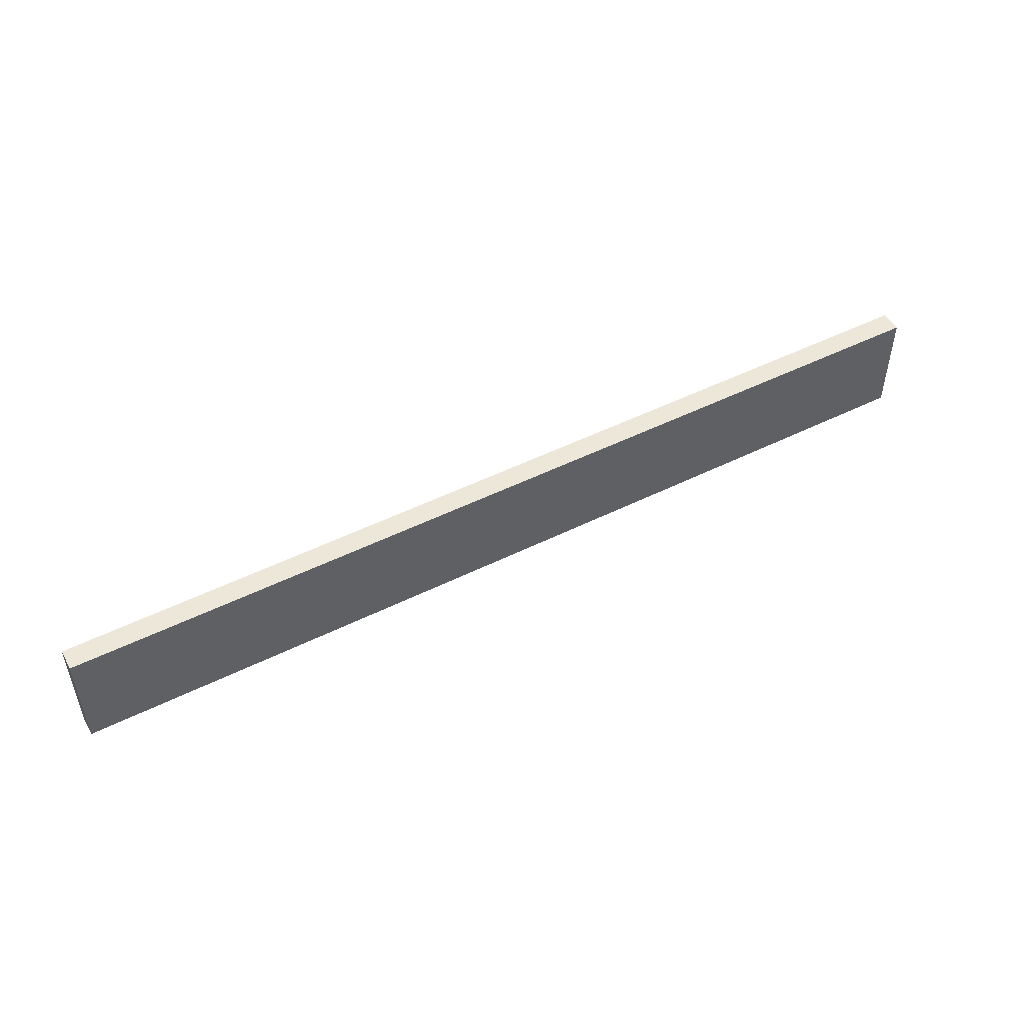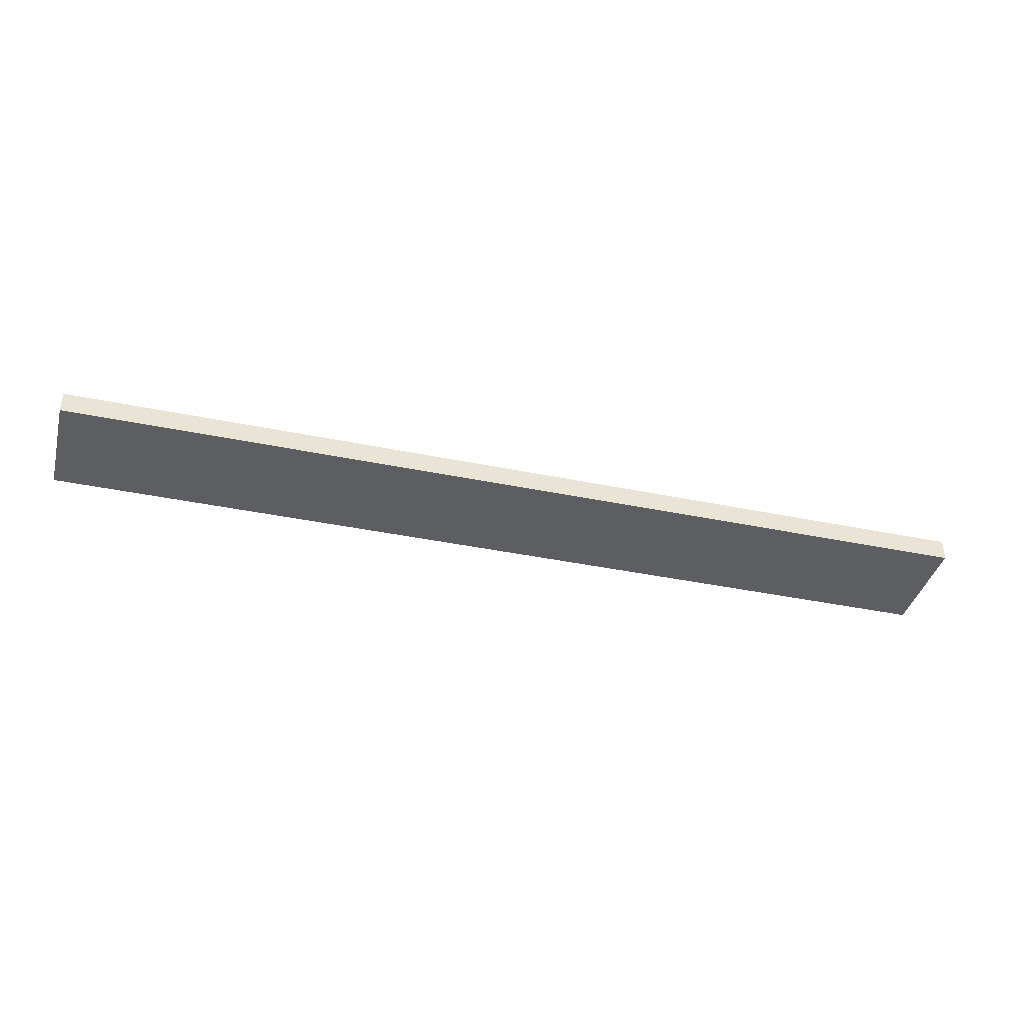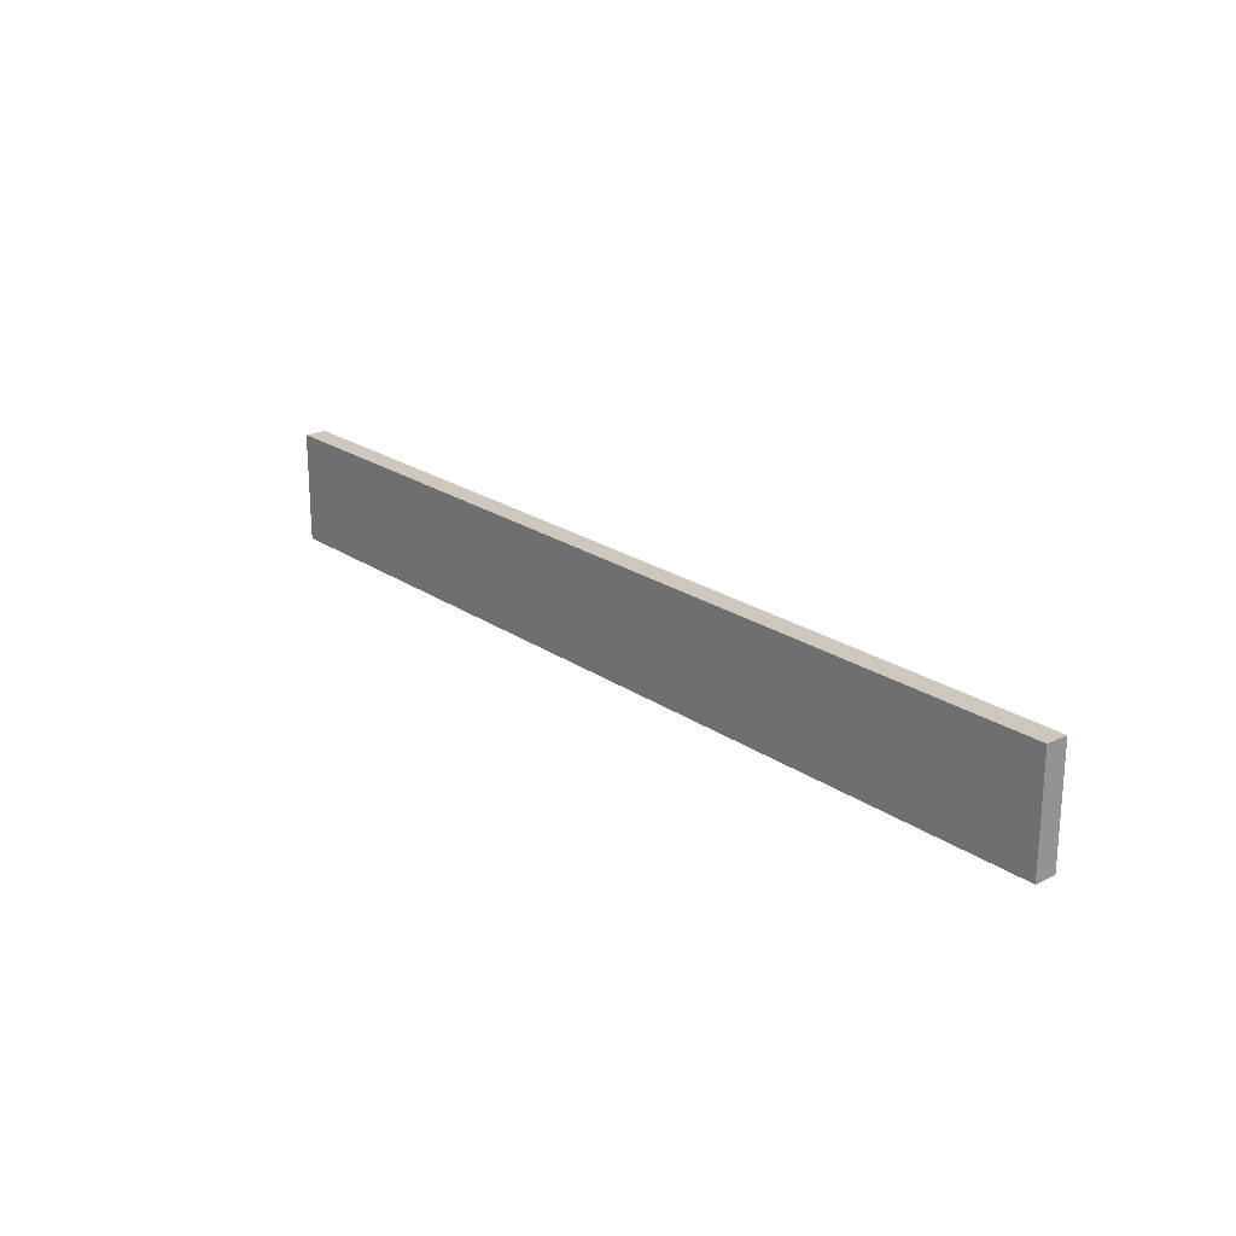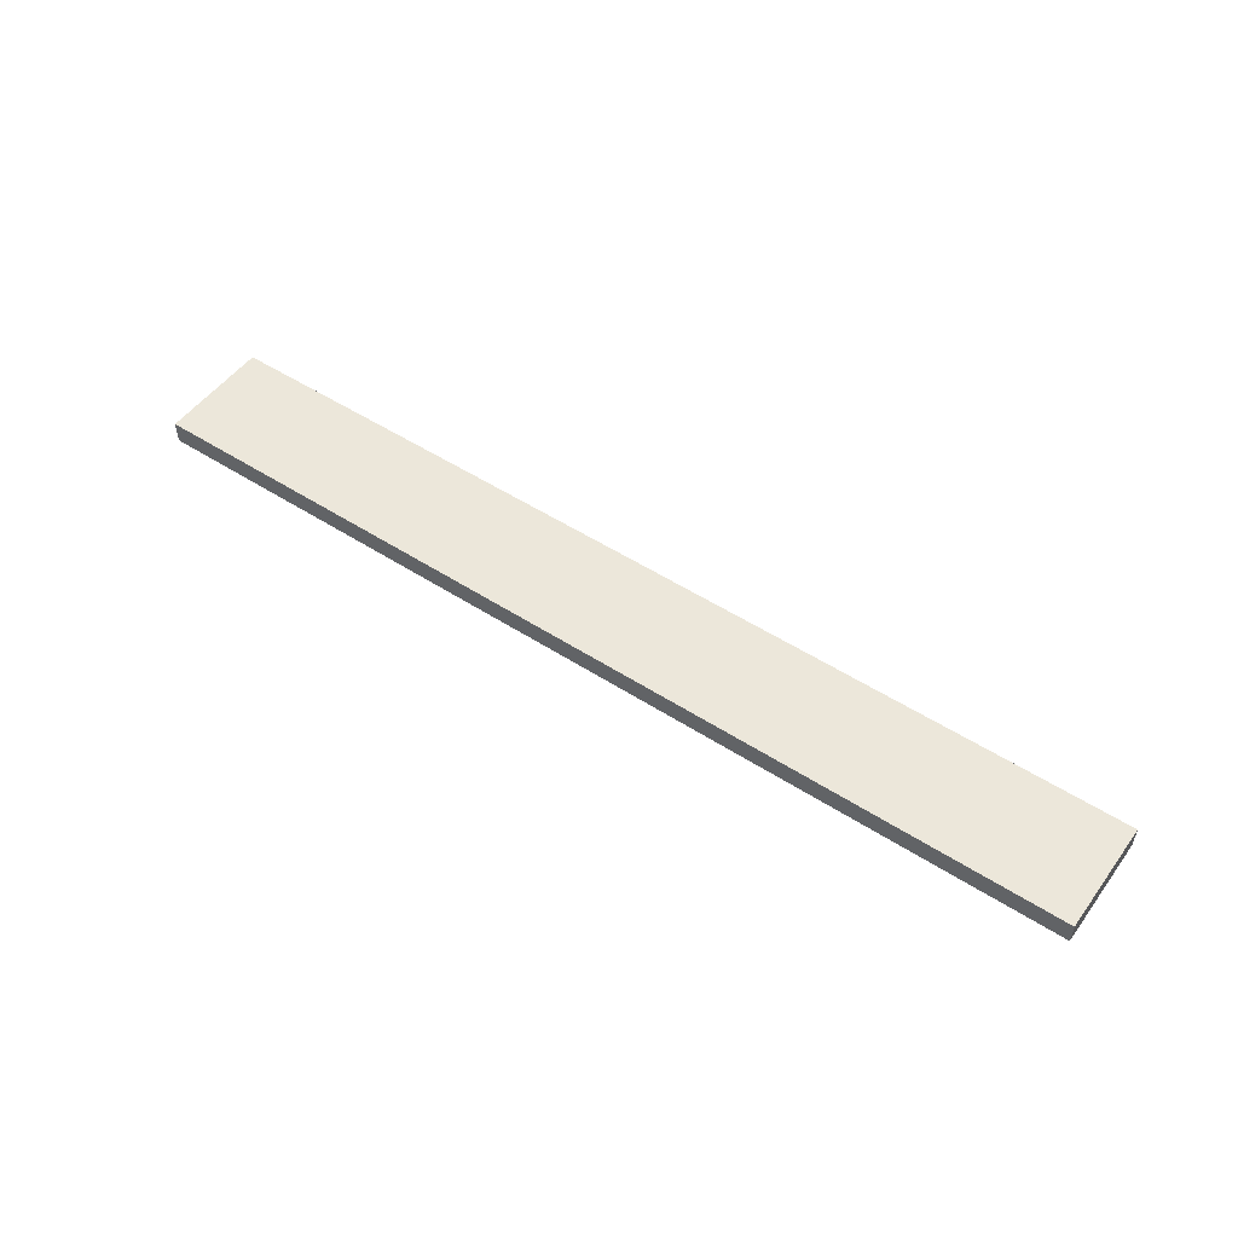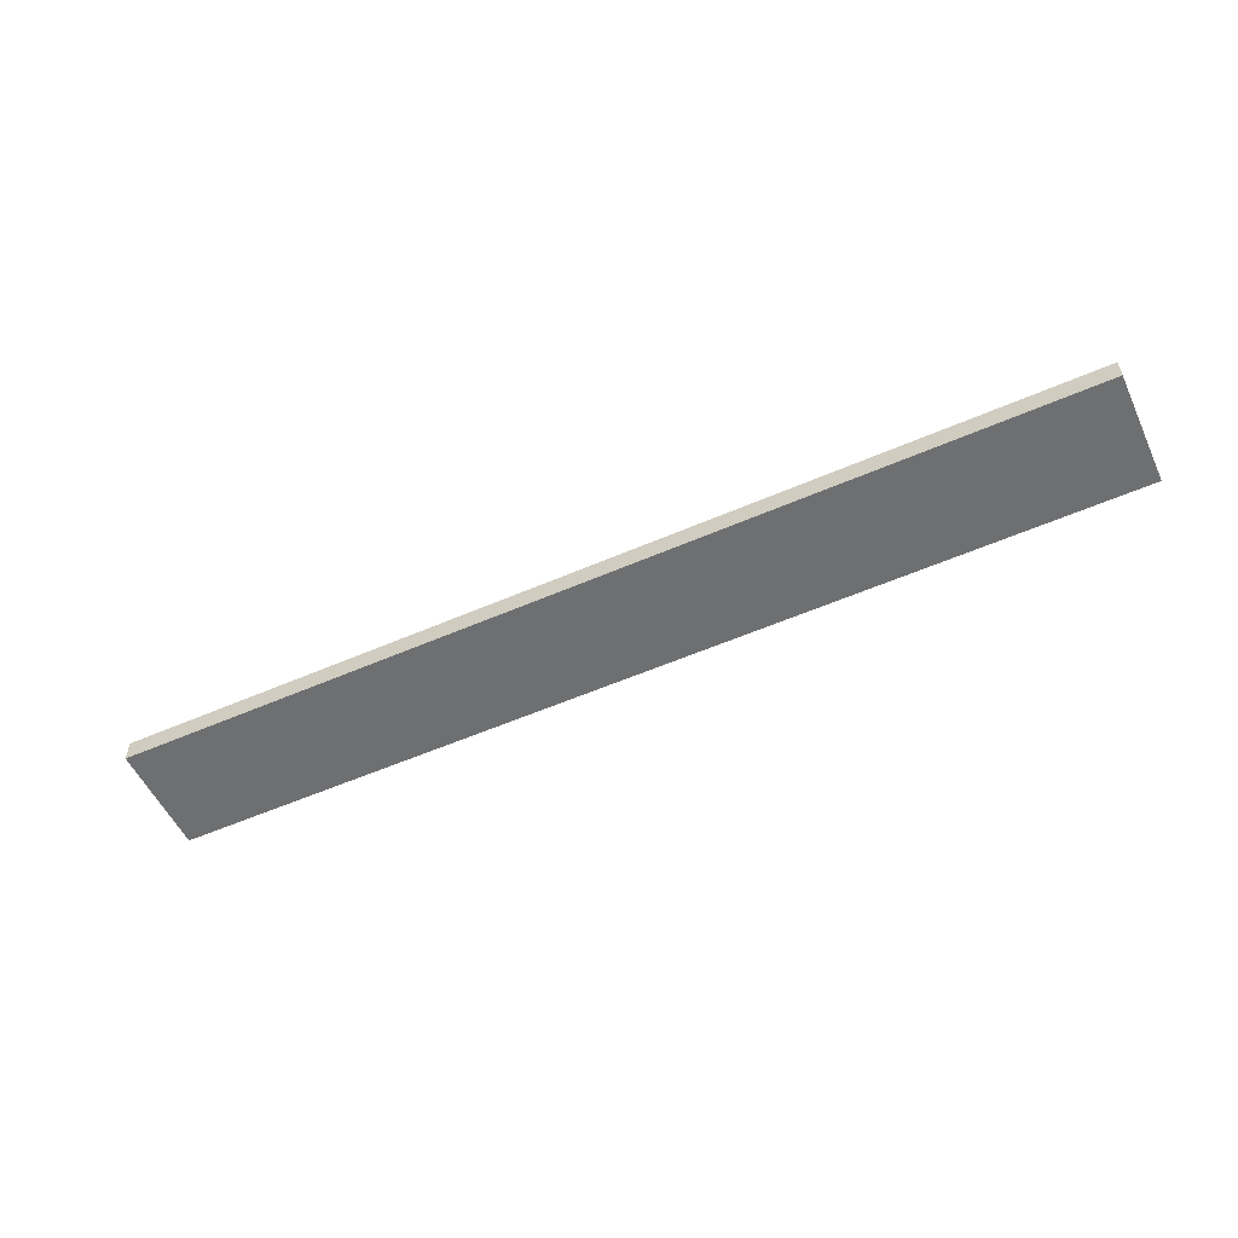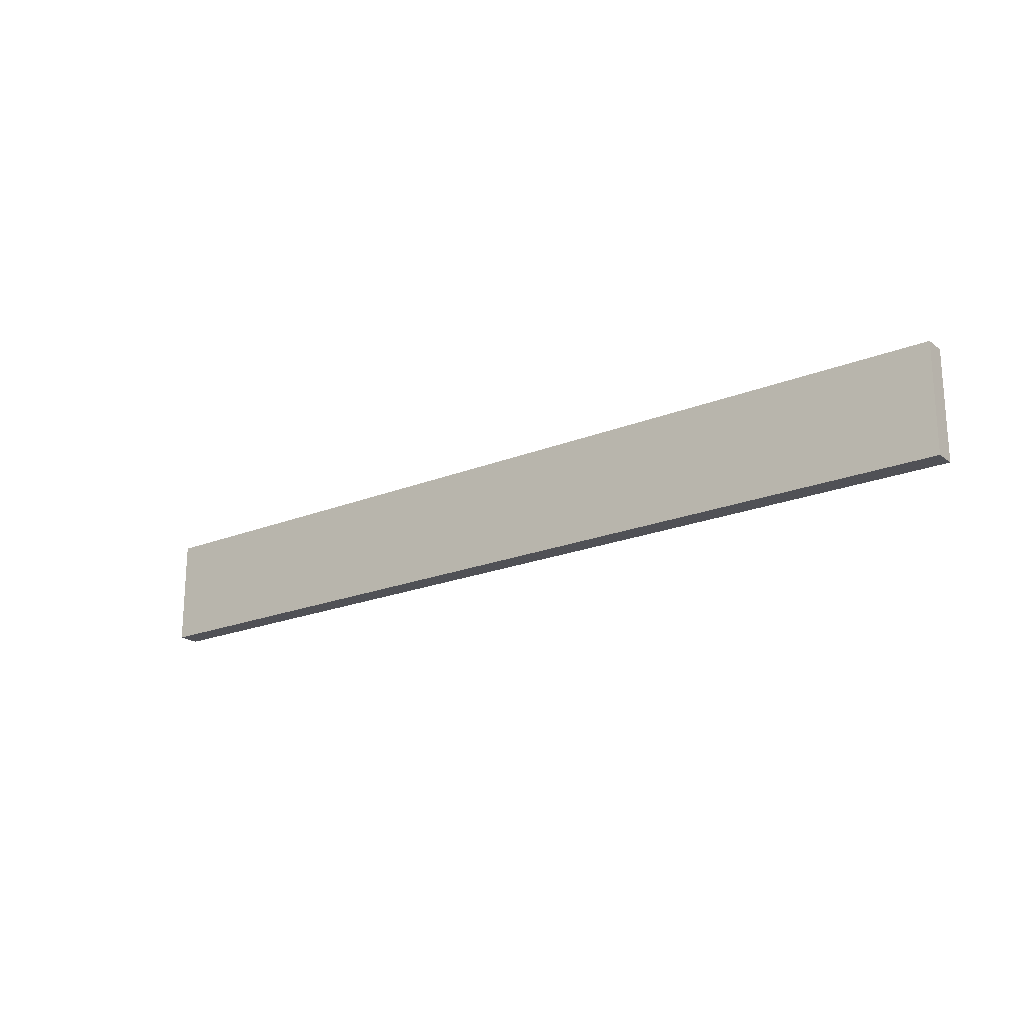
<metadata>
{"format":"obj","ext":"obj","renderer":"f3d","projection":"perspective","resolution":1024,"background":"white","views":[{"elev":49.7,"azim":-28.7,"up":"+Y"},{"elev":-39.0,"azim":165.4,"up":"+Z"},{"elev":21.9,"azim":-130.0,"up":"+Y"},{"elev":51.2,"azim":-144.9,"up":"+Z"},{"elev":-54.5,"azim":24.9,"up":"+Z"},{"elev":-20.4,"azim":-143.4,"up":"+Y"}]}
</metadata>
<code>
o db1f_3_1/db1f_3/mesh27/mesh27-geometry#mesh27-geometry
v -0.5171 -0.086 0.5029
v 0.5372 -0.2086 0.5029
v -0.5171 -0.2086 0.5029
v 0.5372 -0.086 0.5029
v -0.5171 -0.2086 0.5274
v 0.5372 -0.086 0.5274
v 0.5372 -0.2086 0.5274
v -0.5171 -0.086 0.5274
f 1 2 3
f 2 1 4
f 3 2 1
f 4 1 2
f 2 5 3
f 3 5 2
f 5 1 3
f 3 1 5
f 1 6 4
f 4 6 1
f 6 2 4
f 4 2 6
f 5 2 7
f 7 2 5
f 1 5 8
f 8 5 1
f 6 1 8
f 8 1 6
f 2 6 7
f 7 6 2
f 6 5 7
f 7 5 6
f 5 6 8
f 8 6 5

</code>
